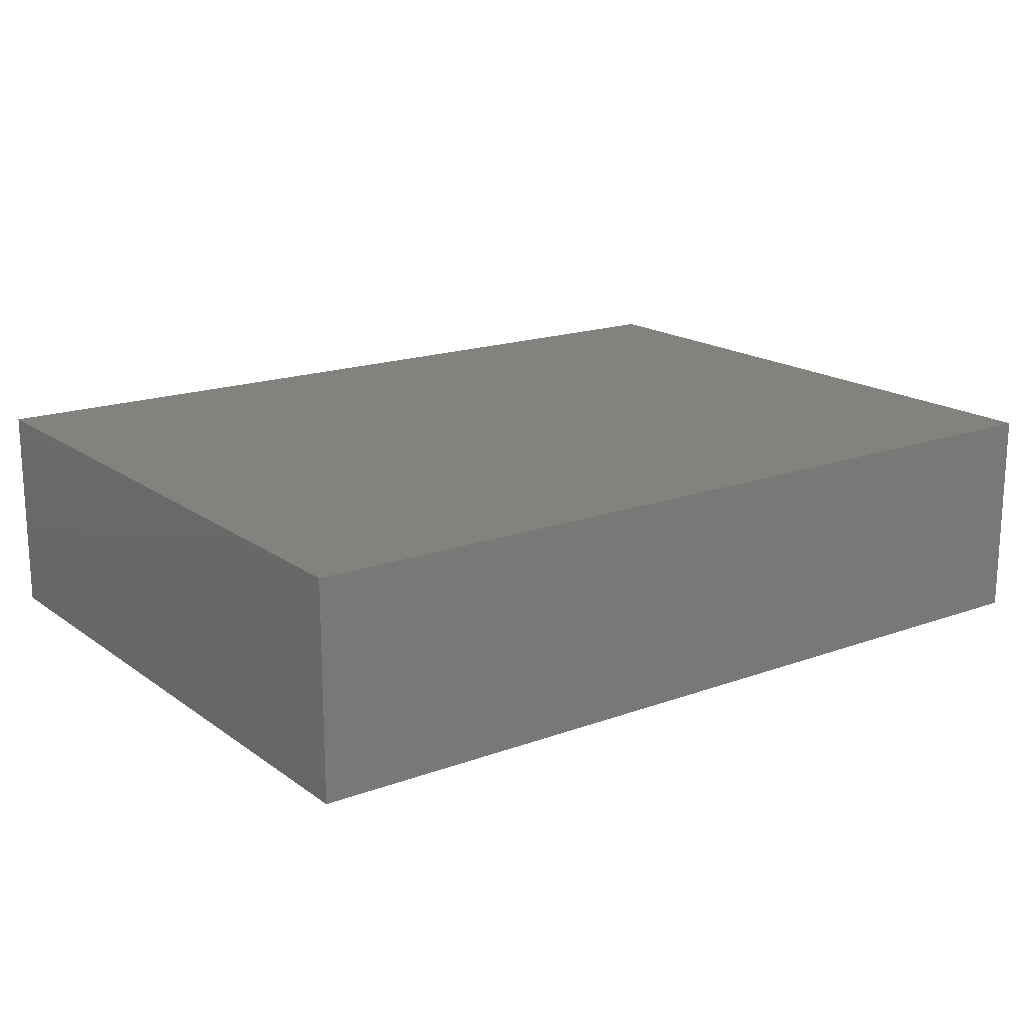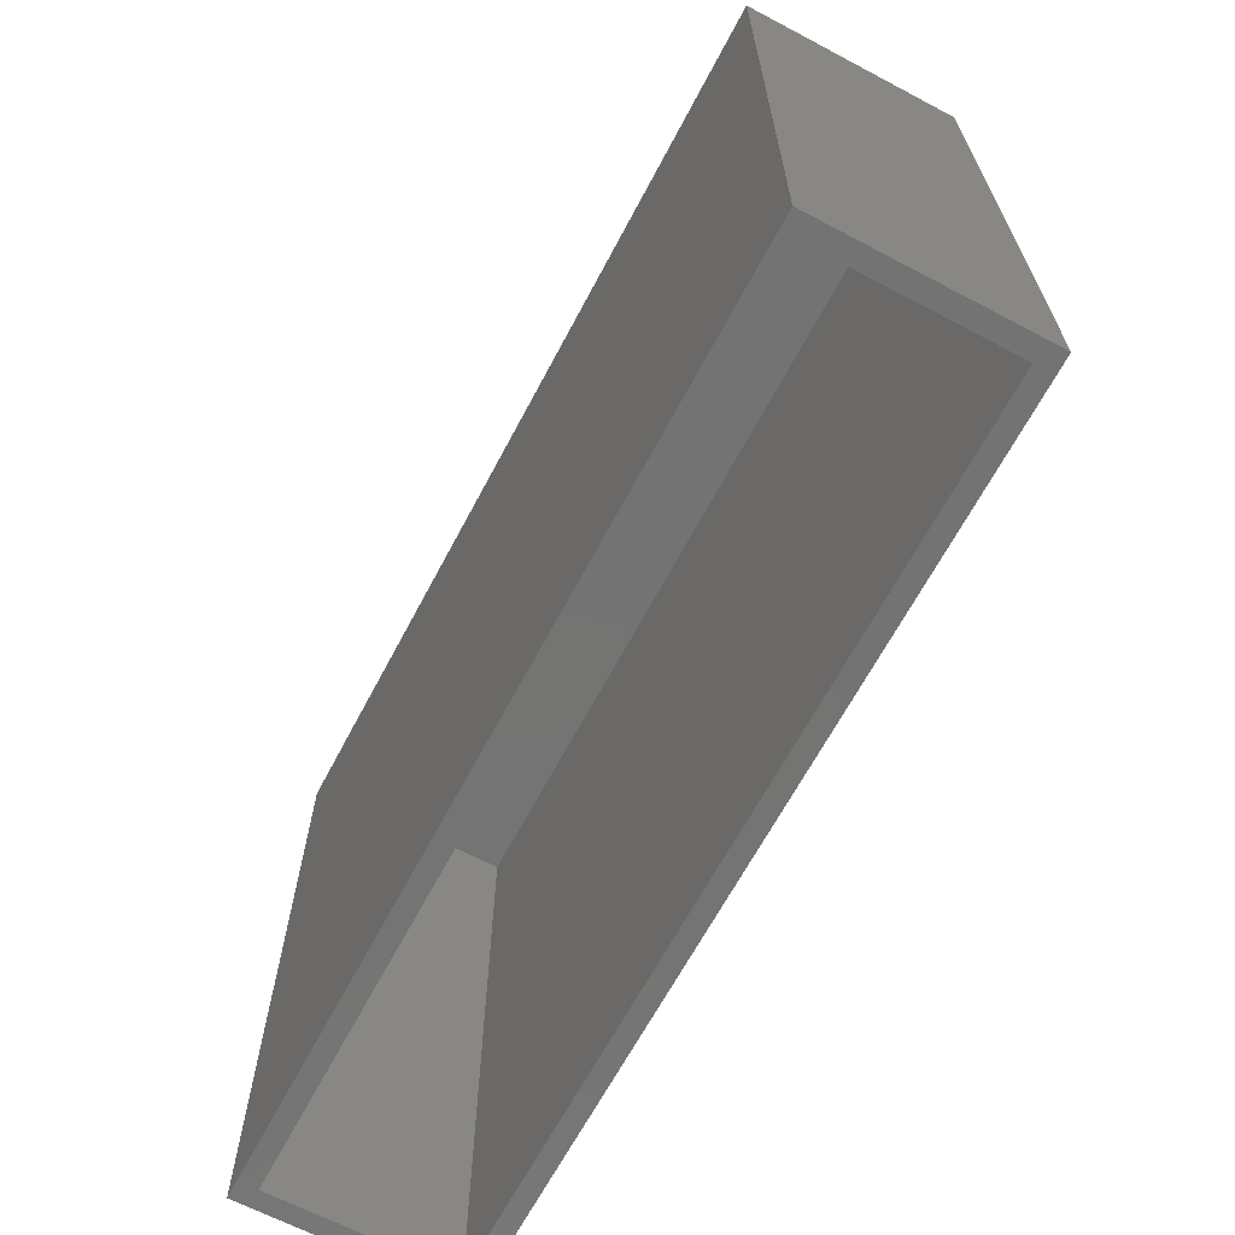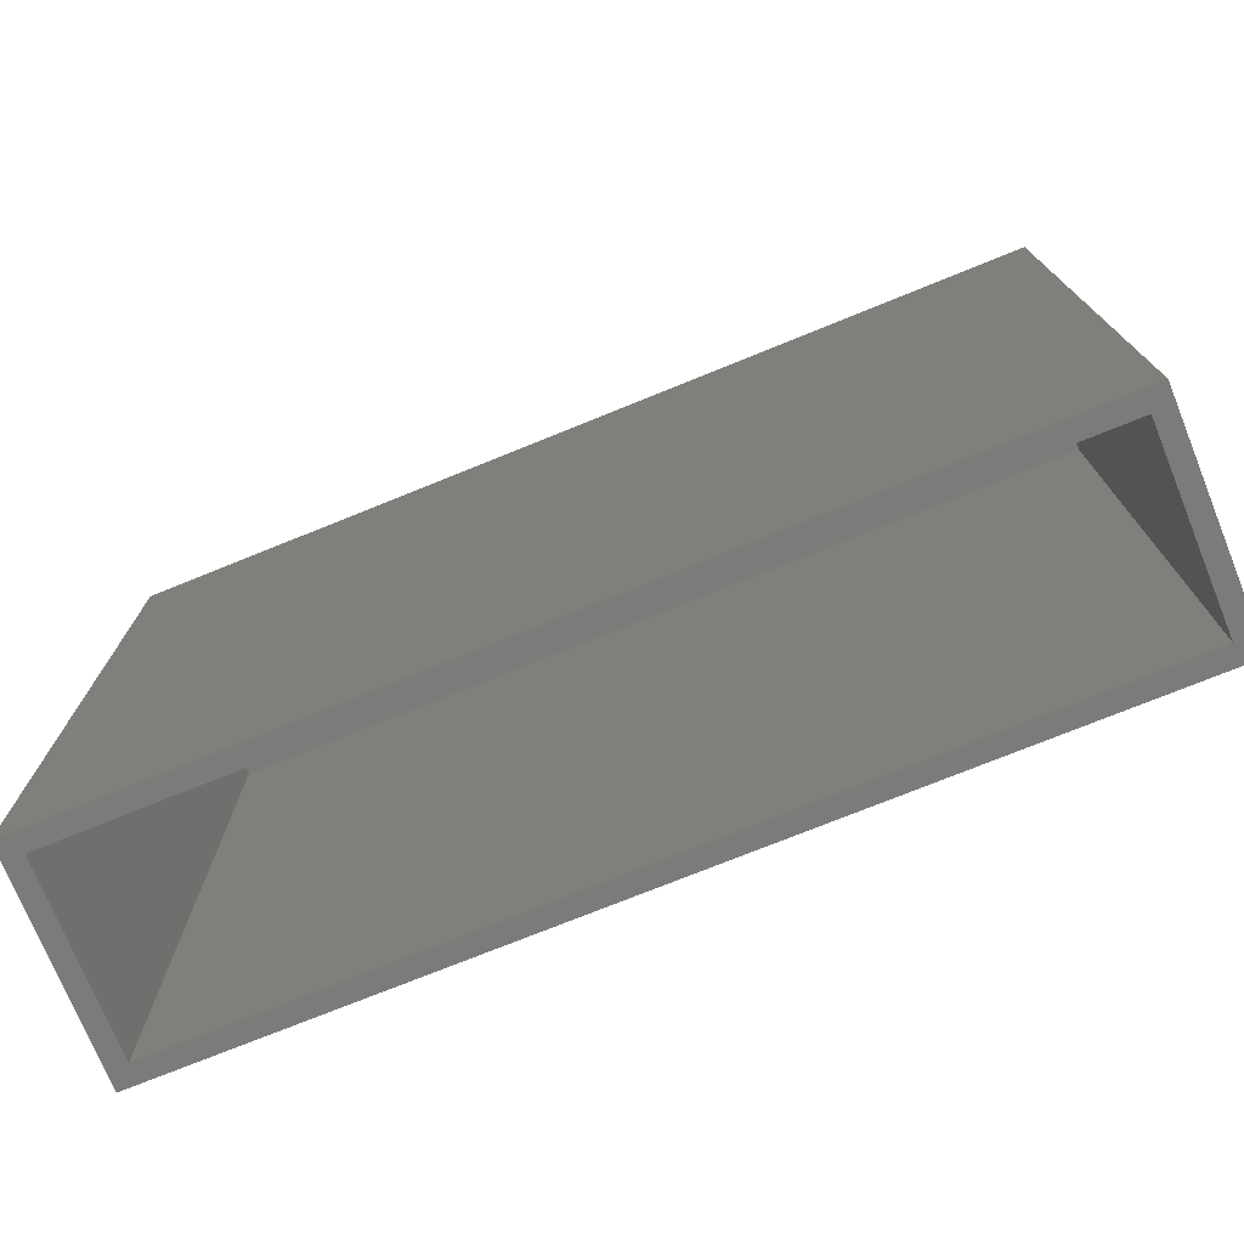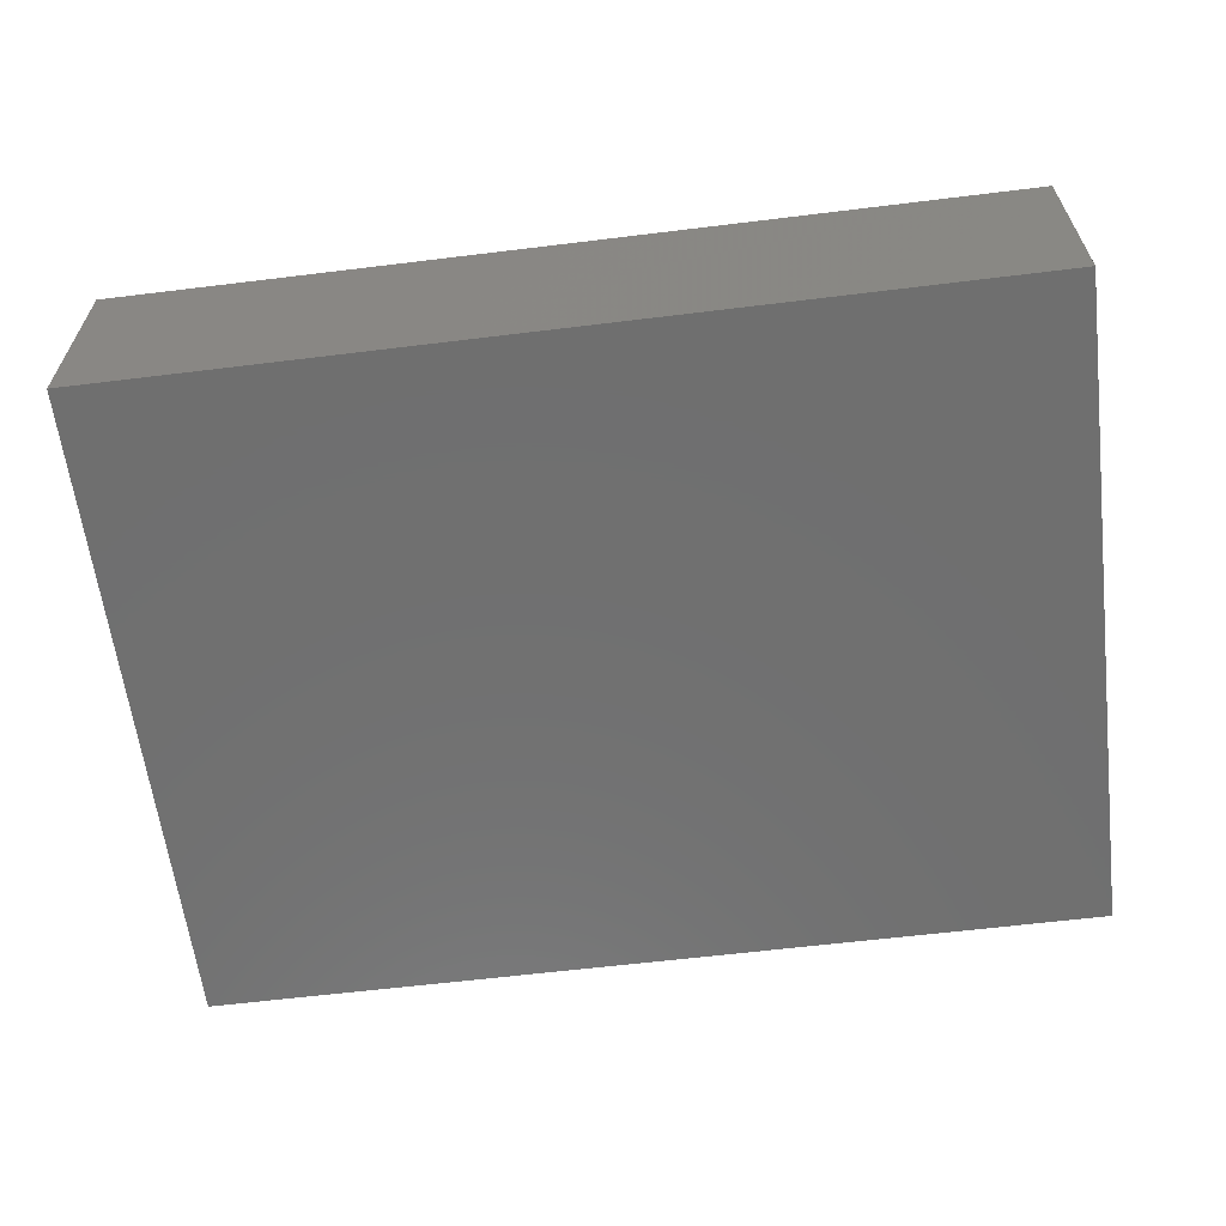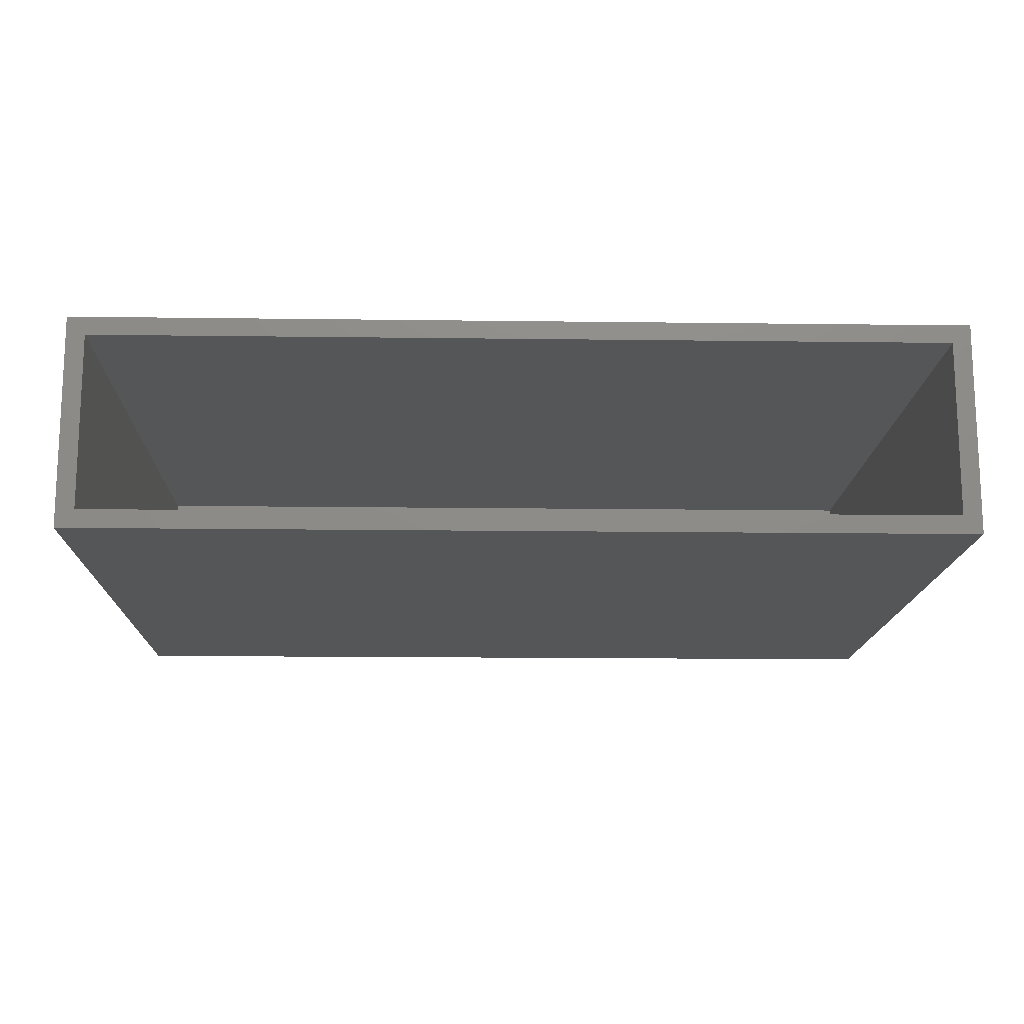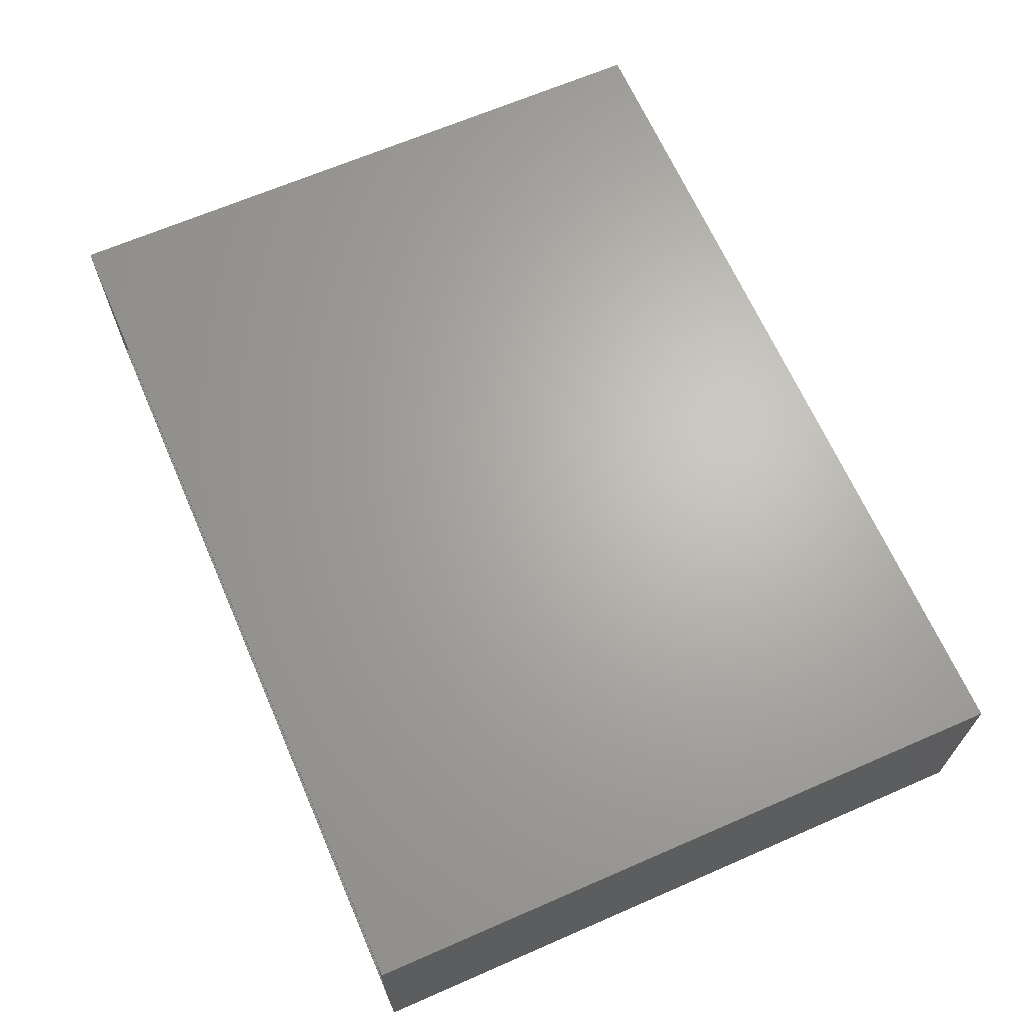
<metadata>
{"format":"stl","ext":"stl","renderer":"f3d","projection":"perspective","resolution":1024,"background":"white","views":[{"elev":17.4,"azim":144.1,"up":"+Z"},{"elev":-65.8,"azim":-117.9,"up":"+Y"},{"elev":-74.2,"azim":22.1,"up":"+Y"},{"elev":-61.6,"azim":-172.9,"up":"+Z"},{"elev":-14.8,"azim":-1.6,"up":"+Z"},{"elev":66.0,"azim":66.4,"up":"+Z"}]}
</metadata>
<code>
# stl→obj: 16 verts, 28 faces
v 0.75 -0.5547 0.3594
v 0.7188 -0.5547 0.3281
v 0.75 -0.5547 0
v 0.7188 -0.5547 0.03125
v -0.75 -0.5547 0
v -0.7188 -0.5547 0.03125
v -0.75 -0.5547 0.3594
v -0.7188 -0.5547 0.3281
v 0.7188 0.5351 0.3281
v 0.7188 0.5351 0.03125
v -0.7188 0.5351 0.3281
v -0.7188 0.5351 0.03125
v -0.75 0.5664 0.3594
v 0.75 0.5664 0.3594
v -0.75 0.5664 0
v 0.75 0.5664 0
f 1 2 3
f 3 2 4
f 3 4 5
f 5 4 6
f 5 6 7
f 7 6 8
f 7 8 1
f 1 8 2
f 2 9 4
f 4 9 10
f 11 8 12
f 12 8 6
f 12 6 10
f 10 6 4
f 11 9 8
f 8 9 2
f 9 11 10
f 10 11 12
f 7 1 13
f 13 1 14
f 5 15 3
f 3 15 16
f 13 15 7
f 7 15 5
f 14 16 13
f 13 16 15
f 1 3 14
f 14 3 16

</code>
